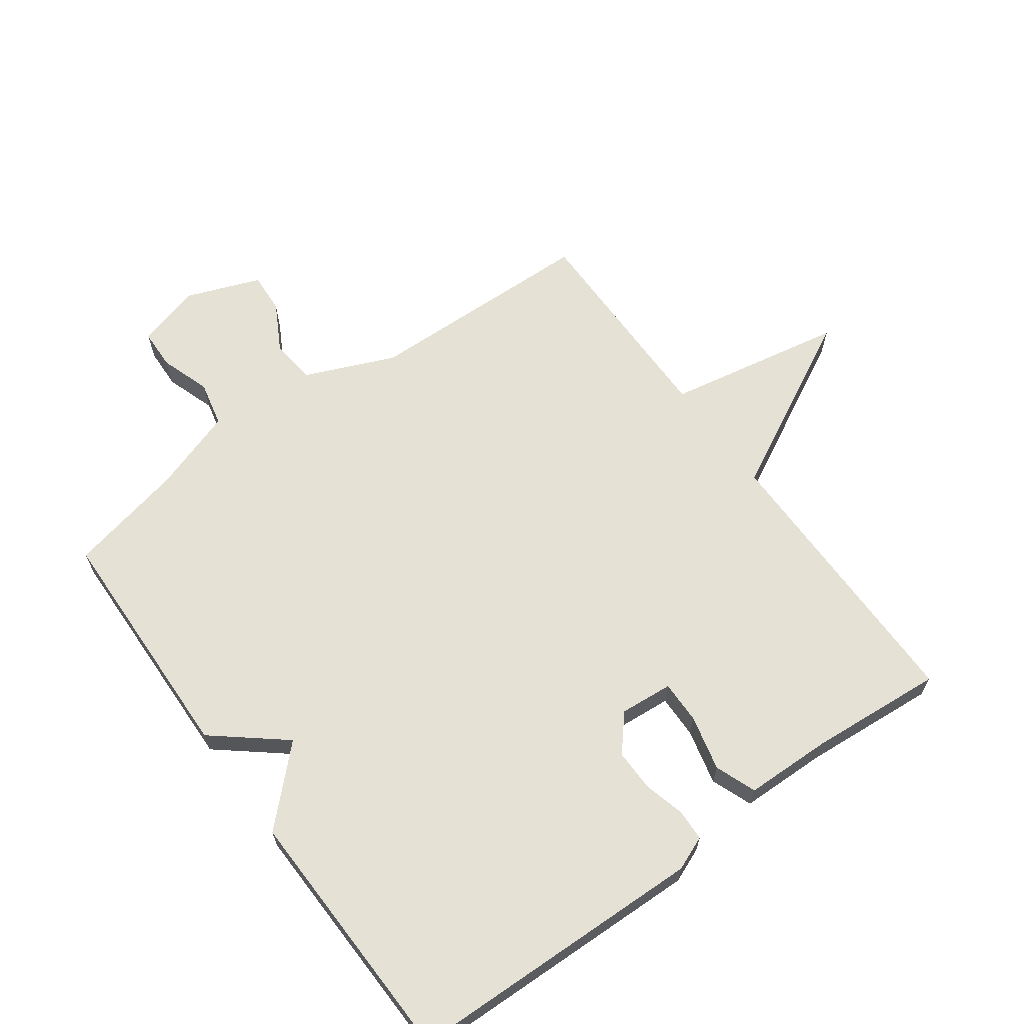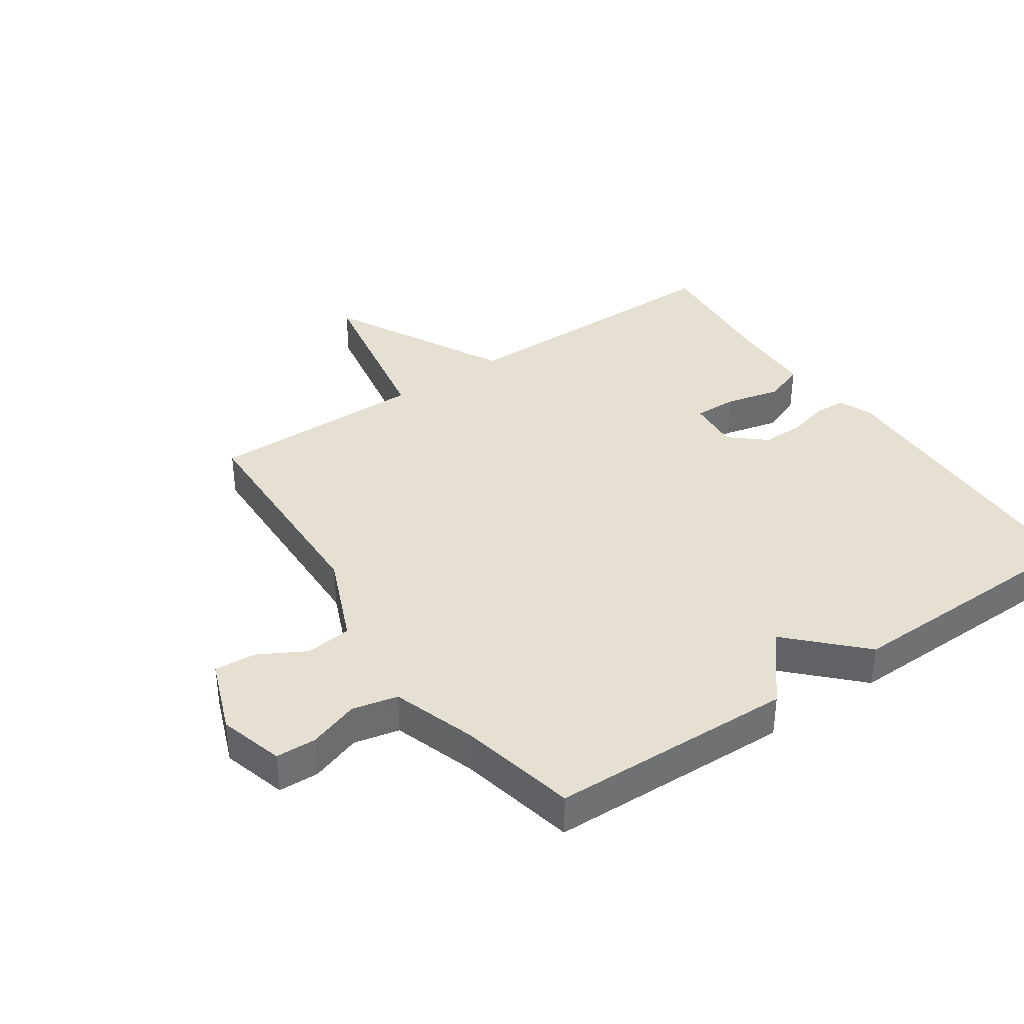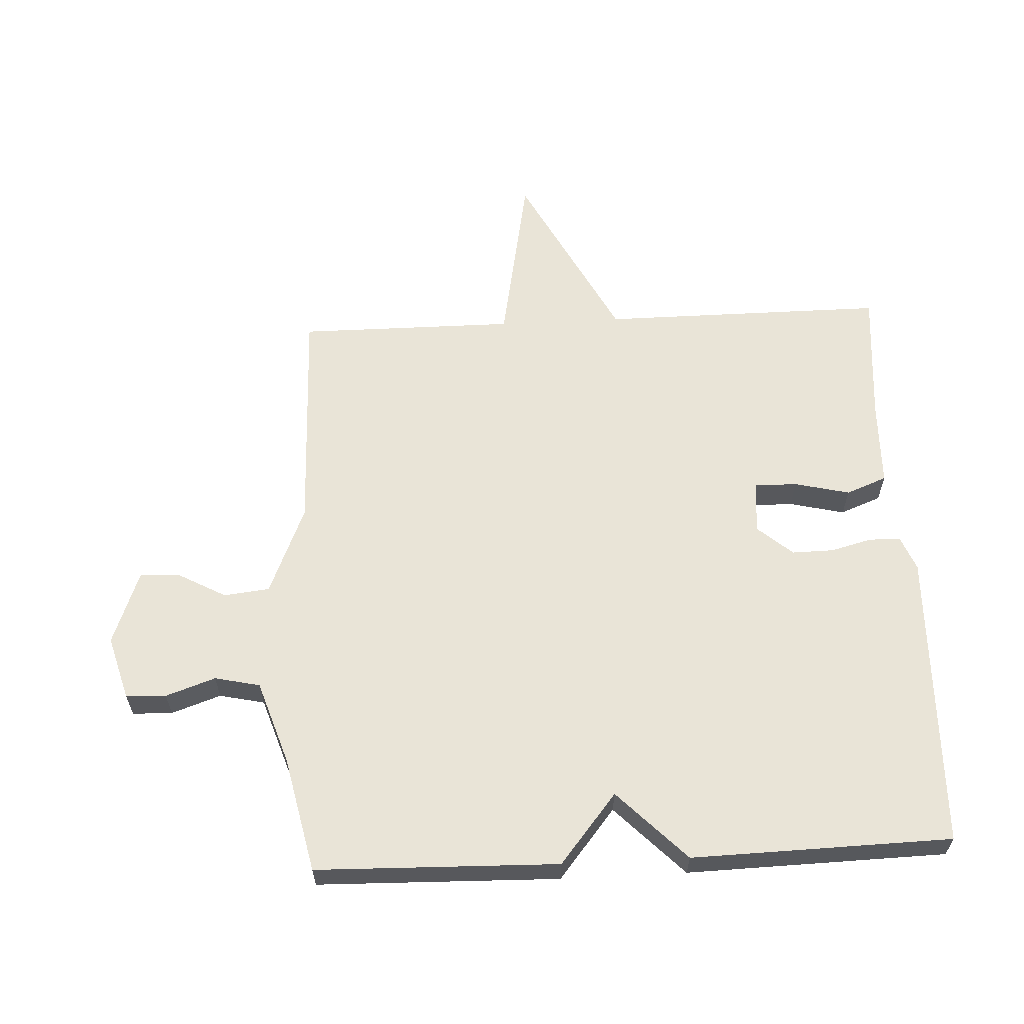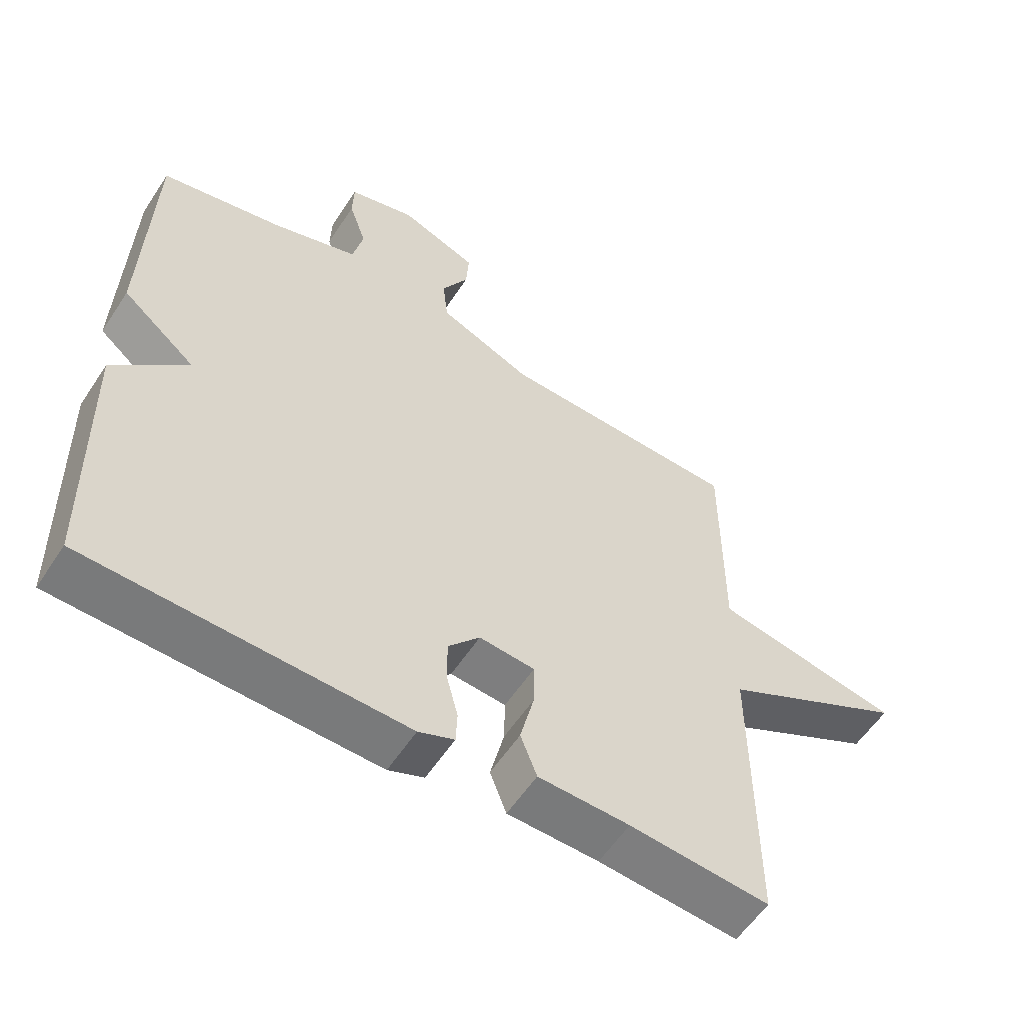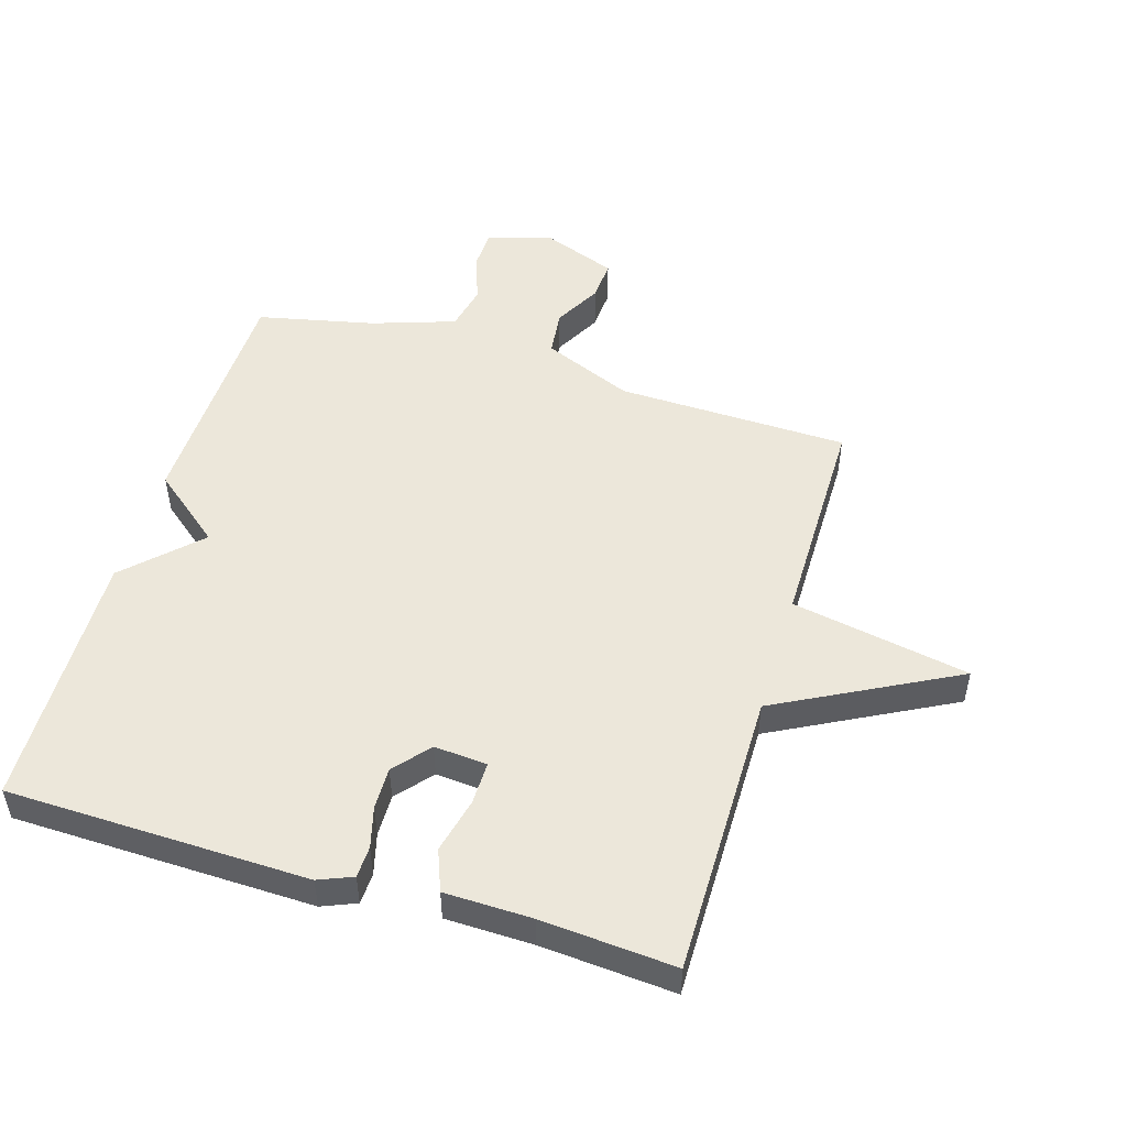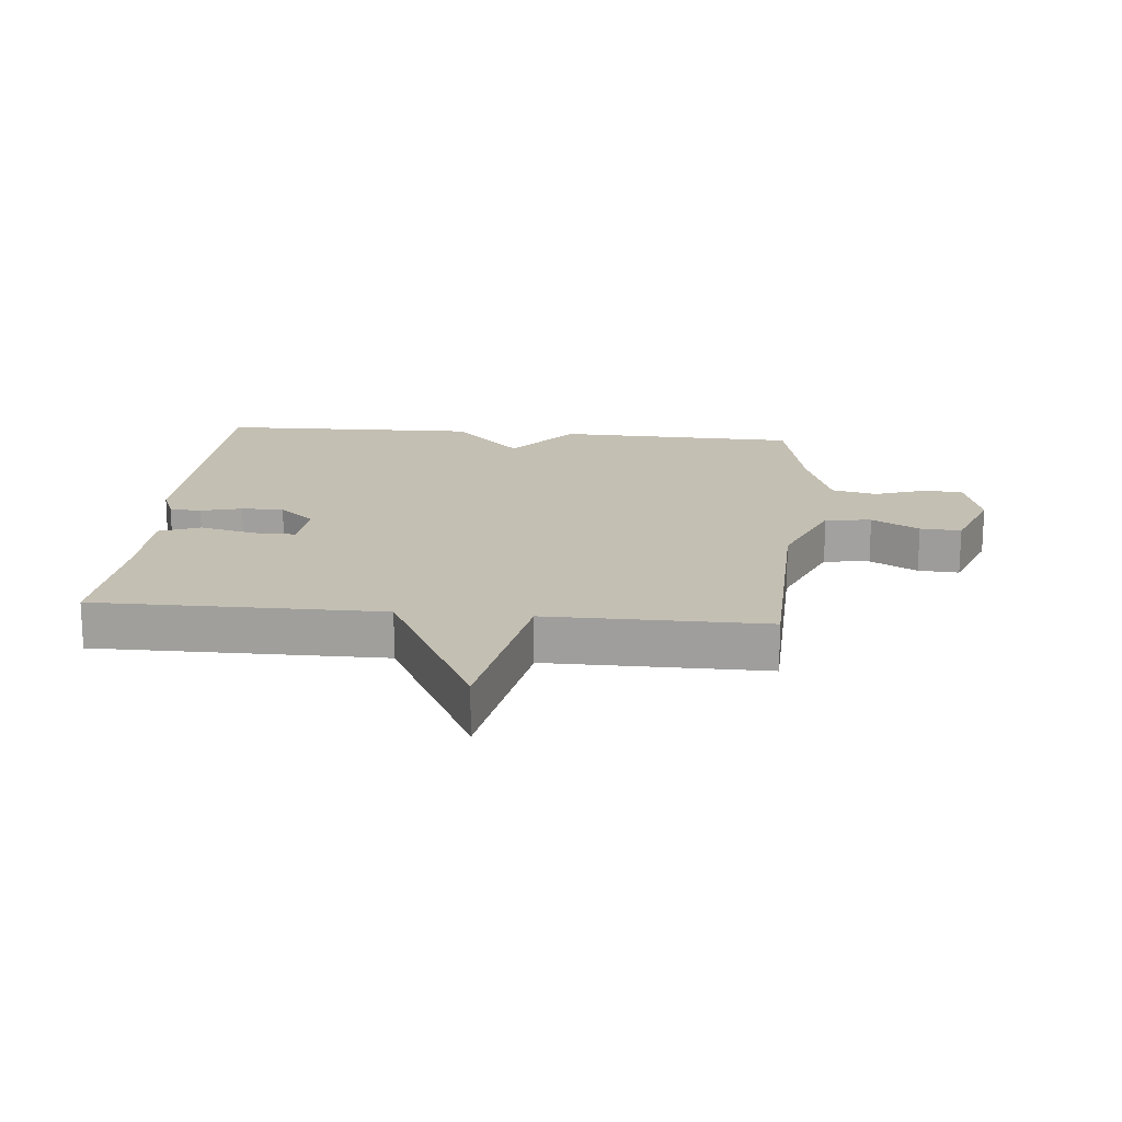
<metadata>
{"format":"obj","ext":"obj","renderer":"f3d","projection":"perspective","resolution":1024,"background":"white","views":[{"elev":64.7,"azim":144.0,"up":"+Y"},{"elev":37.6,"azim":55.7,"up":"+Y"},{"elev":61.2,"azim":87.1,"up":"+Y"},{"elev":-57.4,"azim":147.0,"up":"+Z"},{"elev":50.4,"azim":-163.3,"up":"+Y"},{"elev":17.9,"azim":-84.6,"up":"+Y"}]}
</metadata>
<code>
v 0.5 0.07 -0.5
v 0.023 0.07 -0.512
v -0.031 0.07 -0.49
v -0.033 0.07 -0.44
v -0.016 0.07 -0.375
v -0.015 0.07 -0.308
v -0.063 0.07 -0.252
v -0.147 0.07 -0.259
v -0.146 0.07 -0.327
v -0.125 0.07 -0.415
v -0.15 0.07 -0.48
v -0.288 0.07 -0.483
v -0.5 0.07 -0.5
v -0.499 0.07 -0.046
v -0.781 0.07 0.101
v -0.499 0.07 0.154
v -0.5 0.07 0.5
v -0.133 0.07 0.51
v 0.009 0.07 0.57
v 0.017 0.07 0.643
v -0.024 0.07 0.718
v -0.028 0.07 0.783
v 0.09 0.07 0.828
v 0.192 0.07 0.799
v 0.194 0.07 0.735
v 0.167 0.07 0.656
v 0.183 0.07 0.584
v 0.315 0.07 0.54
v 0.5 0.07 0.5
v 0.51 0.07 0.114
v 0.399 0.07 0.023
v 0.51 0.07 -0.086
v 0.5 0 -0.5
v 0.023 0 -0.512
v -0.031 0 -0.49
v -0.033 0 -0.44
v -0.016 0 -0.375
v -0.015 0 -0.308
v -0.063 0 -0.252
v -0.147 0 -0.259
v -0.146 0 -0.327
v -0.125 0 -0.415
v -0.15 0 -0.48
v -0.288 0 -0.483
v -0.5 0 -0.5
v -0.499 0 -0.046
v -0.781 0 0.101
v -0.499 0 0.154
v -0.5 0 0.5
v -0.133 0 0.51
v 0.009 0 0.57
v 0.017 0 0.643
v -0.024 0 0.718
v -0.028 0 0.783
v 0.09 0 0.828
v 0.192 0 0.799
v 0.194 0 0.735
v 0.167 0 0.656
v 0.183 0 0.584
v 0.315 0 0.54
v 0.5 0 0.5
v 0.51 0 0.114
v 0.399 0 0.023
v 0.51 0 -0.086
f 3 4 5
f 2 3 5
f 1 2 5
f 32 1 5
f 31 32 5
f 28 29 30 31
f 31 5 6
f 28 31 6
f 27 28 6
f 26 27 6 7
f 24 25 26
f 23 24 26
f 22 23 26
f 21 22 26
f 20 21 26
f 19 20 26 7
f 18 19 7 8
f 16 17 18 8
f 14 15 16
f 14 16 8 9
f 14 9 10
f 13 14 10
f 12 13 10
f 10 11 12
f 37 36 35
f 37 35 34
f 37 34 33
f 37 33 64
f 37 64 63
f 63 62 61 60
f 38 37 63
f 38 63 60
f 38 60 59
f 39 38 59 58
f 58 57 56
f 58 56 55
f 58 55 54
f 58 54 53
f 58 53 52
f 39 58 52 51
f 40 39 51 50
f 40 50 49 48
f 48 47 46
f 41 40 48 46
f 42 41 46
f 42 46 45
f 42 45 44
f 44 43 42
f 1 33 34 2
f 2 34 35 3
f 3 35 36 4
f 4 36 37 5
f 5 37 38 6
f 6 38 39 7
f 7 39 40 8
f 8 40 41 9
f 9 41 42 10
f 10 42 43 11
f 11 43 44 12
f 12 44 45 13
f 13 45 46 14
f 14 46 47 15
f 15 47 48 16
f 16 48 49 17
f 17 49 50 18
f 18 50 51 19
f 19 51 52 20
f 20 52 53 21
f 21 53 54 22
f 22 54 55 23
f 23 55 56 24
f 24 56 57 25
f 25 57 58 26
f 26 58 59 27
f 27 59 60 28
f 28 60 61 29
f 29 61 62 30
f 30 62 63 31
f 31 63 64 32
f 32 64 33 1

</code>
